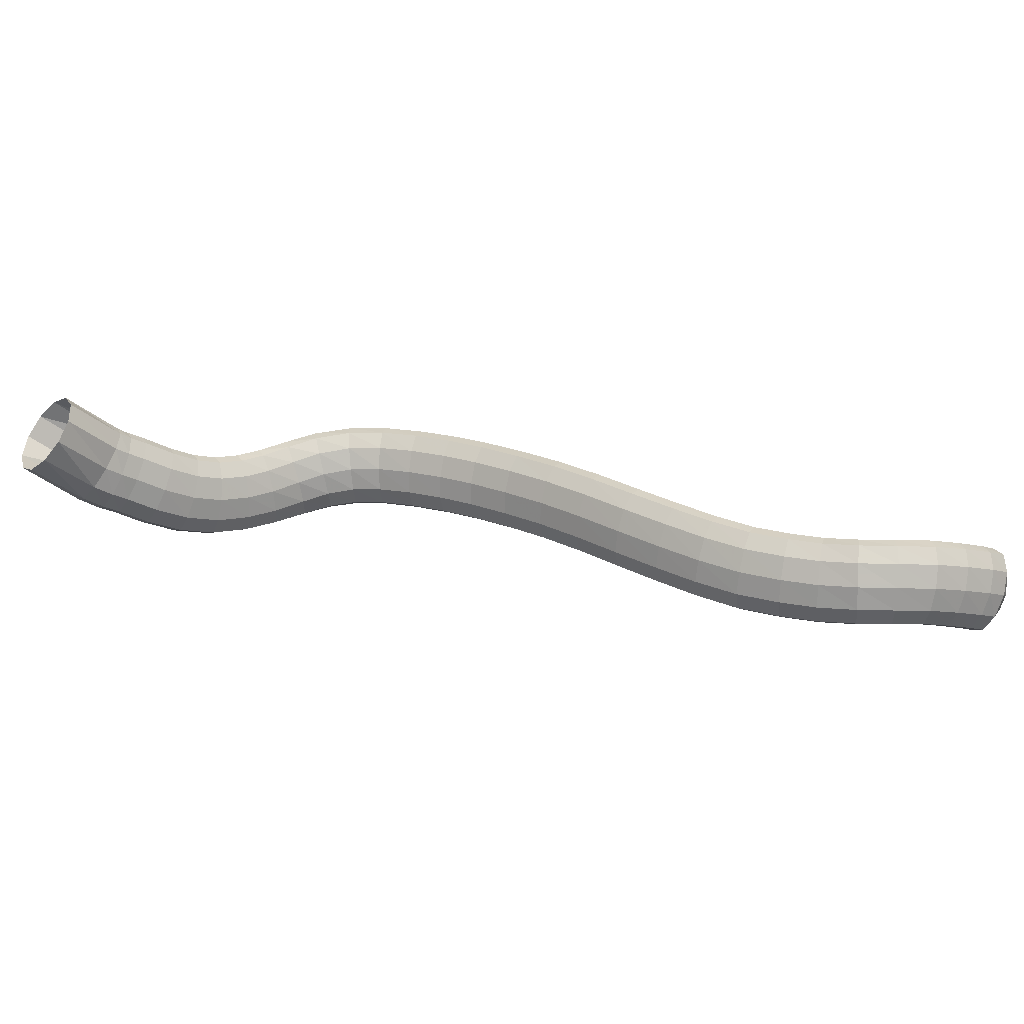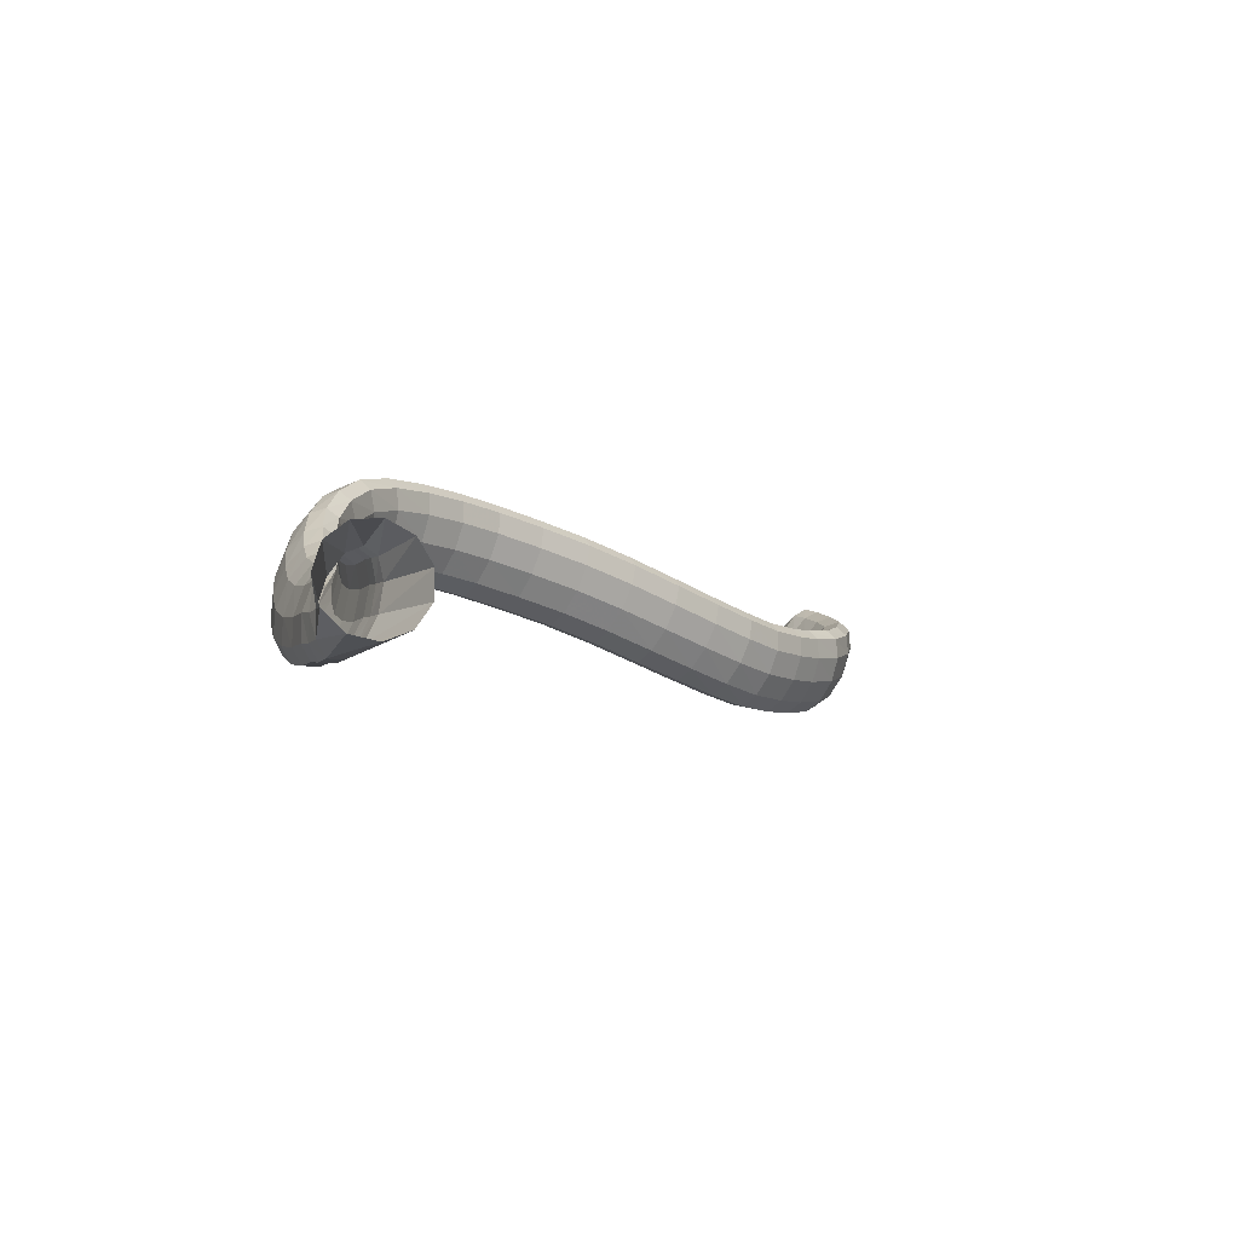
<metadata>
{"format":"obj","ext":"obj","renderer":"f3d","projection":"perspective","resolution":1024,"background":"white","views":[{"elev":-11.4,"azim":-37.3,"up":"+Z"},{"elev":7.0,"azim":-108.0,"up":"+Z"}]}
</metadata>
<code>
g tube1
v 164.6 151.8 171.5
v 163.8 153.6 169.5
v 163.3 156.3 168.7
v 163.4 159 169.4
v 164.1 160.9 171.4
v 165 161.4 174
v 165.9 160.3 176.4
v 166.6 158 177.9
v 166.8 155.1 177.9
v 166.4 152.7 176.5
v 165.6 151.5 174.1
v 164.6 151.8 171.5
v 172.3 154.6 169.7
v 171.4 156 167.5
v 170.9 157.7 166.3
v 170.9 159.1 166.5
v 171.3 159.8 168
v 172.1 159.6 170.4
v 173 158.5 172.8
v 173.7 156.9 174.6
v 174 155.3 175.1
v 173.8 154.2 174.2
v 173.1 153.9 172.2
v 172.3 154.6 169.7
v 174.5 154.8 169.3
v 174 156.1 167
v 173.7 157.8 165.7
v 173.6 159.2 165.9
v 173.8 160 167.4
v 174.2 159.8 169.8
v 174.8 158.8 172.4
v 175.2 157.2 174.3
v 175.4 155.6 174.9
v 175.4 154.4 174
v 175 154.1 171.9
v 174.5 154.8 169.3
v 176.6 154.9 169
v 176.2 156.3 166.7
v 175.9 158 165.4
v 175.9 159.4 165.6
v 176.2 160.2 167.1
v 176.6 160 169.6
v 177.1 158.9 172.1
v 177.5 157.3 174
v 177.6 155.6 174.6
v 177.5 154.5 173.7
v 177.1 154.2 171.6
v 176.6 154.9 169
v 180.5 154.9 168.2
v 180.1 156.3 165.9
v 179.9 158 164.6
v 179.9 159.4 164.7
v 180.1 160.2 166.3
v 180.5 160 168.8
v 180.9 158.9 171.3
v 181.3 157.3 173.2
v 181.4 155.6 173.8
v 181.2 154.5 172.9
v 180.9 154.2 170.8
v 180.5 154.9 168.2
v 184.6 155 167.7
v 184.5 156.4 165.4
v 184.5 158.1 164.1
v 184.5 159.5 164.2
v 184.5 160.2 165.8
v 184.6 160.1 168.3
v 184.7 159 170.9
v 184.8 157.4 172.8
v 184.8 155.8 173.4
v 184.8 154.6 172.5
v 184.7 154.3 170.4
v 184.6 155 167.7
v 188.4 154.9 167.9
v 188.8 156.3 165.6
v 189.1 158 164.3
v 189.2 159.4 164.4
v 189 160.2 166
v 188.7 160 168.5
v 188.4 158.9 171
v 188 157.3 172.9
v 187.8 155.7 173.5
v 187.9 154.6 172.6
v 188.1 154.3 170.5
v 188.4 154.9 167.9
v 192.1 154.5 168.6
v 192.9 155.8 166.4
v 193.5 157.4 165.2
v 193.7 158.8 165.3
v 193.4 159.6 166.9
v 192.8 159.5 169.3
v 192 158.5 171.8
v 191.2 156.9 173.6
v 190.8 155.4 174.1
v 190.9 154.2 173.2
v 191.3 153.9 171.2
v 192.1 154.5 168.6
v 195.3 153.7 169.7
v 196.4 154.9 167.5
v 197.3 156.5 166.4
v 197.7 157.9 166.6
v 197.4 158.7 168.1
v 196.5 158.6 170.4
v 195.4 157.8 172.8
v 194.3 156.4 174.6
v 193.6 154.8 175.1
v 193.6 153.7 174.2
v 194.2 153.3 172.2
v 195.3 153.7 169.7
v 198.3 152.5 171.1
v 199.7 153.5 168.9
v 200.8 154.9 167.8
v 201.4 156.2 168
v 201.2 157 169.5
v 200.4 157.1 171.8
v 199.1 156.4 174.2
v 197.8 155.2 176
v 196.9 153.8 176.5
v 196.7 152.7 175.6
v 197.2 152.2 173.5
v 198.3 152.5 171.1
v 201 150.7 172.2
v 202.2 151.6 170
v 203.5 152.9 168.7
v 204.3 154 168.9
v 204.4 154.8 170.5
v 203.8 154.9 172.9
v 202.7 154.3 175.4
v 201.4 153.2 177.2
v 200.3 152 177.8
v 199.8 150.9 176.8
v 200.1 150.5 174.8
v 201 150.7 172.2
v 203.6 148.5 172.8
v 204.7 149.4 170.5
v 205.9 150.6 169.2
v 206.8 151.7 169.3
v 207.3 152.3 170.9
v 207.1 152.2 173.4
v 206.2 151.5 176
v 205.1 150.4 177.9
v 203.9 149.2 178.5
v 203.2 148.4 177.6
v 203.1 148.1 175.4
v 203.6 148.5 172.8
v 206.2 145.8 172.7
v 207 146.8 170.3
v 208.2 147.9 169
v 209.4 148.8 169.1
v 210.1 149.2 170.6
v 210.1 148.9 173.1
v 209.5 148.1 175.7
v 208.5 147 177.7
v 207.2 145.9 178.3
v 206.3 145.2 177.4
v 205.9 145.2 175.4
v 206.2 145.8 172.7
v 208.5 142.3 172
v 209.3 143.4 169.7
v 210.5 144.5 168.3
v 211.8 145.3 168.4
v 212.6 145.5 169.9
v 212.8 145 172.3
v 212.3 144.1 174.9
v 211.3 143 176.9
v 210 142 177.5
v 208.9 141.5 176.7
v 208.4 141.6 174.7
v 208.5 142.3 172
v 210.7 138.5 171
v 211.5 139.6 168.6
v 212.8 140.7 167.3
v 214 141.4 167.3
v 215 141.4 168.8
v 215.3 140.9 171.2
v 214.8 139.9 173.8
v 213.8 138.7 175.7
v 212.5 137.8 176.4
v 211.3 137.4 175.6
v 210.7 137.7 173.6
v 210.7 138.5 171
v 212.7 134.5 169.7
v 213.4 135.7 167.4
v 214.7 136.7 166
v 216 137.2 166
v 217 137.2 167.4
v 217.4 136.5 169.8
v 216.9 135.4 172.3
v 215.9 134.3 174.3
v 214.5 133.5 175
v 213.3 133.3 174.3
v 212.6 133.6 172.3
v 212.7 134.5 169.7
v 214.4 129.7 168
v 215.2 130.9 165.6
v 216.5 131.8 164.2
v 217.8 132.3 164.2
v 218.9 132.1 165.6
v 219.2 131.4 167.9
v 218.8 130.3 170.5
v 217.8 129.2 172.5
v 216.4 128.5 173.2
v 215.1 128.3 172.5
v 214.4 128.8 170.6
v 214.4 129.7 168
v 216 124.5 166
v 216.8 125.7 163.7
v 218.1 126.7 162.3
v 219.4 127.1 162.2
v 220.5 126.9 163.6
v 220.9 126.1 165.9
v 220.5 124.9 168.4
v 219.4 123.8 170.4
v 218 123.1 171.1
v 216.8 123 170.5
v 216 123.5 168.5
v 216 124.5 166
v 217.6 119.3 163.7
v 218.3 120.5 161.4
v 219.6 121.5 160
v 221 122 160
v 222 121.7 161.4
v 222.5 120.8 163.6
v 222.1 119.6 166.1
v 221 118.4 168.1
v 219.7 117.6 168.8
v 218.4 117.5 168.1
v 217.6 118.2 166.2
v 217.6 119.3 163.7
v 219.3 114 161.3
v 220 115.3 159
v 221.2 116.3 157.6
v 222.6 116.8 157.6
v 223.7 116.6 158.9
v 224.1 115.6 161.2
v 223.7 114.4 163.7
v 222.7 113.1 165.6
v 221.4 112.3 166.3
v 220.1 112.2 165.6
v 219.3 112.8 163.7
v 219.3 114 161.3
v 221.2 108.8 158.9
v 221.9 110.1 156.6
v 223.1 111.2 155.2
v 224.5 111.8 155.2
v 225.5 111.6 156.6
v 226 110.7 158.9
v 225.6 109.4 161.4
v 224.6 108.1 163.3
v 223.3 107.3 164
v 222 107.1 163.3
v 221.3 107.7 161.4
v 221.2 108.8 158.9
v 223.2 104.1 156.8
v 223.9 105.5 154.5
v 225 106.6 153.1
v 226.3 107.3 153.2
v 227.4 107.1 154.6
v 227.8 106.3 156.9
v 227.4 105.1 159.4
v 226.5 103.8 161.3
v 225.2 102.9 162
v 224 102.6 161.2
v 223.2 103.1 159.3
v 223.2 104.1 156.8
v 225.6 99.87 155
v 226.3 101.1 152.7
v 227.4 102.3 151.4
v 228.6 103.1 151.4
v 229.6 103.1 152.9
v 229.9 102.5 155.3
v 229.5 101.3 157.8
v 228.6 100.1 159.7
v 227.3 99.06 160.4
v 226.2 98.64 159.6
v 225.5 98.94 157.6
v 225.6 99.87 155
v 228.3 95.91 153.8
v 229 97.08 151.5
v 230.2 98.27 150.2
v 231.3 99.11 150.3
v 232.2 99.33 151.8
v 232.4 98.86 154.2
v 232 97.84 156.8
v 231 96.61 158.7
v 229.8 95.55 159.4
v 228.7 95 158.5
v 228.2 95.14 156.5
v 228.3 95.91 153.8
v 230.9 92.61 153.1
v 231.7 93.68 150.7
v 232.9 94.83 149.4
v 234 95.71 149.5
v 234.8 96.04 151
v 234.9 95.71 153.5
v 234.3 94.82 156.1
v 233.3 93.66 158
v 232.1 92.6 158.7
v 231.1 91.97 157.8
v 230.6 91.98 155.8
v 230.9 92.61 153.1
v 233.6 89.12 152.7
v 234.5 90.18 150.3
v 235.6 91.42 149
v 236.7 92.43 149.1
v 237.3 92.91 150.7
v 237.2 92.69 153.2
v 236.6 91.85 155.8
v 235.5 90.66 157.7
v 234.4 89.49 158.3
v 233.6 88.71 157.4
v 233.3 88.57 155.3
v 233.6 89.12 152.7
v 237.2 86.35 152.6
v 238 87.56 150.2
v 238.9 89 149
v 239.7 90.22 149.1
v 240.1 90.83 150.7
v 239.9 90.64 153.2
v 239.3 89.7 155.8
v 238.4 88.32 157.7
v 237.6 86.93 158.2
v 237 85.98 157.3
v 236.8 85.76 155.2
v 237.2 86.35 152.6
v 241.3 84.34 152.6
v 241.8 85.7 150.3
v 242.4 87.32 149.1
v 242.8 88.69 149.2
v 243 89.37 150.8
v 242.9 89.15 153.3
v 242.5 88.09 155.9
v 241.9 86.54 157.8
v 241.4 84.98 158.3
v 241.1 83.91 157.4
v 241.1 83.67 155.3
v 241.3 84.34 152.6
v 245.5 83.62 152.7
v 245.7 85.02 150.4
v 245.9 86.7 149.1
v 246 88.14 149.3
v 246.1 88.87 150.8
v 246 88.66 153.3
v 245.9 87.59 155.9
v 245.7 85.98 157.8
v 245.5 84.36 158.4
v 245.4 83.23 157.5
v 245.4 82.95 155.4
v 245.5 83.62 152.7
v 249.7 83.48 152.8
v 249.7 84.85 150.5
v 249.7 86.53 149.1
v 249.6 87.97 149.3
v 249.6 88.72 150.8
v 249.6 88.55 153.3
v 249.6 87.51 155.9
v 249.6 85.93 157.9
v 249.6 84.3 158.5
v 249.6 83.16 157.6
v 249.7 82.85 155.5
v 249.7 83.48 152.8
v 252.5 83.77 152.9
v 252.2 85.05 150.5
v 251.9 86.65 149.1
v 251.6 88.07 149.2
v 251.5 88.86 150.8
v 251.5 88.77 153.3
v 251.7 87.82 155.9
v 252 86.32 157.9
v 252.3 84.74 158.5
v 252.5 83.59 157.7
v 252.6 83.23 155.6
v 252.5 83.77 152.9
v 254.7 85.37 153.3
v 254.5 86.01 151.8
v 254.1 86.86 150.9
v 253.7 87.66 151
v 253.5 88.15 151.9
v 253.5 88.18 153.3
v 253.8 87.73 155
v 254.1 86.95 156.2
v 254.5 86.09 156.6
v 254.8 85.41 156.2
v 254.9 85.15 154.9
v 254.7 85.37 153.3
v 256 87.37 153.6
v 255.9 87.5 153.2
v 255.8 87.69 153
v 255.7 87.88 153
v 255.6 88 153.2
v 255.6 88.02 153.6
v 255.6 87.94 154
v 255.7 87.77 154.3
v 255.9 87.58 154.4
v 256 87.42 154.3
v 256 87.34 154
v 256 87.37 153.6
f 1 2 14
f 14 13 1
f 2 3 15
f 15 14 2
f 3 4 16
f 16 15 3
f 4 5 17
f 17 16 4
f 5 6 18
f 18 17 5
f 6 7 19
f 19 18 6
f 7 8 20
f 20 19 7
f 8 9 21
f 21 20 8
f 9 10 22
f 22 21 9
f 10 11 23
f 23 22 10
f 11 12 24
f 24 23 11
f 13 14 26
f 26 25 13
f 14 15 27
f 27 26 14
f 15 16 28
f 28 27 15
f 16 17 29
f 29 28 16
f 17 18 30
f 30 29 17
f 18 19 31
f 31 30 18
f 19 20 32
f 32 31 19
f 20 21 33
f 33 32 20
f 21 22 34
f 34 33 21
f 22 23 35
f 35 34 22
f 23 24 36
f 36 35 23
f 25 26 38
f 38 37 25
f 26 27 39
f 39 38 26
f 27 28 40
f 40 39 27
f 28 29 41
f 41 40 28
f 29 30 42
f 42 41 29
f 30 31 43
f 43 42 30
f 31 32 44
f 44 43 31
f 32 33 45
f 45 44 32
f 33 34 46
f 46 45 33
f 34 35 47
f 47 46 34
f 35 36 48
f 48 47 35
f 37 38 50
f 50 49 37
f 38 39 51
f 51 50 38
f 39 40 52
f 52 51 39
f 40 41 53
f 53 52 40
f 41 42 54
f 54 53 41
f 42 43 55
f 55 54 42
f 43 44 56
f 56 55 43
f 44 45 57
f 57 56 44
f 45 46 58
f 58 57 45
f 46 47 59
f 59 58 46
f 47 48 60
f 60 59 47
f 49 50 62
f 62 61 49
f 50 51 63
f 63 62 50
f 51 52 64
f 64 63 51
f 52 53 65
f 65 64 52
f 53 54 66
f 66 65 53
f 54 55 67
f 67 66 54
f 55 56 68
f 68 67 55
f 56 57 69
f 69 68 56
f 57 58 70
f 70 69 57
f 58 59 71
f 71 70 58
f 59 60 72
f 72 71 59
f 61 62 74
f 74 73 61
f 62 63 75
f 75 74 62
f 63 64 76
f 76 75 63
f 64 65 77
f 77 76 64
f 65 66 78
f 78 77 65
f 66 67 79
f 79 78 66
f 67 68 80
f 80 79 67
f 68 69 81
f 81 80 68
f 69 70 82
f 82 81 69
f 70 71 83
f 83 82 70
f 71 72 84
f 84 83 71
f 73 74 86
f 86 85 73
f 74 75 87
f 87 86 74
f 75 76 88
f 88 87 75
f 76 77 89
f 89 88 76
f 77 78 90
f 90 89 77
f 78 79 91
f 91 90 78
f 79 80 92
f 92 91 79
f 80 81 93
f 93 92 80
f 81 82 94
f 94 93 81
f 82 83 95
f 95 94 82
f 83 84 96
f 96 95 83
f 85 86 98
f 98 97 85
f 86 87 99
f 99 98 86
f 87 88 100
f 100 99 87
f 88 89 101
f 101 100 88
f 89 90 102
f 102 101 89
f 90 91 103
f 103 102 90
f 91 92 104
f 104 103 91
f 92 93 105
f 105 104 92
f 93 94 106
f 106 105 93
f 94 95 107
f 107 106 94
f 95 96 108
f 108 107 95
f 97 98 110
f 110 109 97
f 98 99 111
f 111 110 98
f 99 100 112
f 112 111 99
f 100 101 113
f 113 112 100
f 101 102 114
f 114 113 101
f 102 103 115
f 115 114 102
f 103 104 116
f 116 115 103
f 104 105 117
f 117 116 104
f 105 106 118
f 118 117 105
f 106 107 119
f 119 118 106
f 107 108 120
f 120 119 107
f 109 110 122
f 122 121 109
f 110 111 123
f 123 122 110
f 111 112 124
f 124 123 111
f 112 113 125
f 125 124 112
f 113 114 126
f 126 125 113
f 114 115 127
f 127 126 114
f 115 116 128
f 128 127 115
f 116 117 129
f 129 128 116
f 117 118 130
f 130 129 117
f 118 119 131
f 131 130 118
f 119 120 132
f 132 131 119
f 121 122 134
f 134 133 121
f 122 123 135
f 135 134 122
f 123 124 136
f 136 135 123
f 124 125 137
f 137 136 124
f 125 126 138
f 138 137 125
f 126 127 139
f 139 138 126
f 127 128 140
f 140 139 127
f 128 129 141
f 141 140 128
f 129 130 142
f 142 141 129
f 130 131 143
f 143 142 130
f 131 132 144
f 144 143 131
f 133 134 146
f 146 145 133
f 134 135 147
f 147 146 134
f 135 136 148
f 148 147 135
f 136 137 149
f 149 148 136
f 137 138 150
f 150 149 137
f 138 139 151
f 151 150 138
f 139 140 152
f 152 151 139
f 140 141 153
f 153 152 140
f 141 142 154
f 154 153 141
f 142 143 155
f 155 154 142
f 143 144 156
f 156 155 143
f 145 146 158
f 158 157 145
f 146 147 159
f 159 158 146
f 147 148 160
f 160 159 147
f 148 149 161
f 161 160 148
f 149 150 162
f 162 161 149
f 150 151 163
f 163 162 150
f 151 152 164
f 164 163 151
f 152 153 165
f 165 164 152
f 153 154 166
f 166 165 153
f 154 155 167
f 167 166 154
f 155 156 168
f 168 167 155
f 157 158 170
f 170 169 157
f 158 159 171
f 171 170 158
f 159 160 172
f 172 171 159
f 160 161 173
f 173 172 160
f 161 162 174
f 174 173 161
f 162 163 175
f 175 174 162
f 163 164 176
f 176 175 163
f 164 165 177
f 177 176 164
f 165 166 178
f 178 177 165
f 166 167 179
f 179 178 166
f 167 168 180
f 180 179 167
f 169 170 182
f 182 181 169
f 170 171 183
f 183 182 170
f 171 172 184
f 184 183 171
f 172 173 185
f 185 184 172
f 173 174 186
f 186 185 173
f 174 175 187
f 187 186 174
f 175 176 188
f 188 187 175
f 176 177 189
f 189 188 176
f 177 178 190
f 190 189 177
f 178 179 191
f 191 190 178
f 179 180 192
f 192 191 179
f 181 182 194
f 194 193 181
f 182 183 195
f 195 194 182
f 183 184 196
f 196 195 183
f 184 185 197
f 197 196 184
f 185 186 198
f 198 197 185
f 186 187 199
f 199 198 186
f 187 188 200
f 200 199 187
f 188 189 201
f 201 200 188
f 189 190 202
f 202 201 189
f 190 191 203
f 203 202 190
f 191 192 204
f 204 203 191
f 193 194 206
f 206 205 193
f 194 195 207
f 207 206 194
f 195 196 208
f 208 207 195
f 196 197 209
f 209 208 196
f 197 198 210
f 210 209 197
f 198 199 211
f 211 210 198
f 199 200 212
f 212 211 199
f 200 201 213
f 213 212 200
f 201 202 214
f 214 213 201
f 202 203 215
f 215 214 202
f 203 204 216
f 216 215 203
f 205 206 218
f 218 217 205
f 206 207 219
f 219 218 206
f 207 208 220
f 220 219 207
f 208 209 221
f 221 220 208
f 209 210 222
f 222 221 209
f 210 211 223
f 223 222 210
f 211 212 224
f 224 223 211
f 212 213 225
f 225 224 212
f 213 214 226
f 226 225 213
f 214 215 227
f 227 226 214
f 215 216 228
f 228 227 215
f 217 218 230
f 230 229 217
f 218 219 231
f 231 230 218
f 219 220 232
f 232 231 219
f 220 221 233
f 233 232 220
f 221 222 234
f 234 233 221
f 222 223 235
f 235 234 222
f 223 224 236
f 236 235 223
f 224 225 237
f 237 236 224
f 225 226 238
f 238 237 225
f 226 227 239
f 239 238 226
f 227 228 240
f 240 239 227
f 229 230 242
f 242 241 229
f 230 231 243
f 243 242 230
f 231 232 244
f 244 243 231
f 232 233 245
f 245 244 232
f 233 234 246
f 246 245 233
f 234 235 247
f 247 246 234
f 235 236 248
f 248 247 235
f 236 237 249
f 249 248 236
f 237 238 250
f 250 249 237
f 238 239 251
f 251 250 238
f 239 240 252
f 252 251 239
f 241 242 254
f 254 253 241
f 242 243 255
f 255 254 242
f 243 244 256
f 256 255 243
f 244 245 257
f 257 256 244
f 245 246 258
f 258 257 245
f 246 247 259
f 259 258 246
f 247 248 260
f 260 259 247
f 248 249 261
f 261 260 248
f 249 250 262
f 262 261 249
f 250 251 263
f 263 262 250
f 251 252 264
f 264 263 251
f 253 254 266
f 266 265 253
f 254 255 267
f 267 266 254
f 255 256 268
f 268 267 255
f 256 257 269
f 269 268 256
f 257 258 270
f 270 269 257
f 258 259 271
f 271 270 258
f 259 260 272
f 272 271 259
f 260 261 273
f 273 272 260
f 261 262 274
f 274 273 261
f 262 263 275
f 275 274 262
f 263 264 276
f 276 275 263
f 265 266 278
f 278 277 265
f 266 267 279
f 279 278 266
f 267 268 280
f 280 279 267
f 268 269 281
f 281 280 268
f 269 270 282
f 282 281 269
f 270 271 283
f 283 282 270
f 271 272 284
f 284 283 271
f 272 273 285
f 285 284 272
f 273 274 286
f 286 285 273
f 274 275 287
f 287 286 274
f 275 276 288
f 288 287 275
f 277 278 290
f 290 289 277
f 278 279 291
f 291 290 278
f 279 280 292
f 292 291 279
f 280 281 293
f 293 292 280
f 281 282 294
f 294 293 281
f 282 283 295
f 295 294 282
f 283 284 296
f 296 295 283
f 284 285 297
f 297 296 284
f 285 286 298
f 298 297 285
f 286 287 299
f 299 298 286
f 287 288 300
f 300 299 287
f 289 290 302
f 302 301 289
f 290 291 303
f 303 302 290
f 291 292 304
f 304 303 291
f 292 293 305
f 305 304 292
f 293 294 306
f 306 305 293
f 294 295 307
f 307 306 294
f 295 296 308
f 308 307 295
f 296 297 309
f 309 308 296
f 297 298 310
f 310 309 297
f 298 299 311
f 311 310 298
f 299 300 312
f 312 311 299
f 301 302 314
f 314 313 301
f 302 303 315
f 315 314 302
f 303 304 316
f 316 315 303
f 304 305 317
f 317 316 304
f 305 306 318
f 318 317 305
f 306 307 319
f 319 318 306
f 307 308 320
f 320 319 307
f 308 309 321
f 321 320 308
f 309 310 322
f 322 321 309
f 310 311 323
f 323 322 310
f 311 312 324
f 324 323 311
f 313 314 326
f 326 325 313
f 314 315 327
f 327 326 314
f 315 316 328
f 328 327 315
f 316 317 329
f 329 328 316
f 317 318 330
f 330 329 317
f 318 319 331
f 331 330 318
f 319 320 332
f 332 331 319
f 320 321 333
f 333 332 320
f 321 322 334
f 334 333 321
f 322 323 335
f 335 334 322
f 323 324 336
f 336 335 323
f 325 326 338
f 338 337 325
f 326 327 339
f 339 338 326
f 327 328 340
f 340 339 327
f 328 329 341
f 341 340 328
f 329 330 342
f 342 341 329
f 330 331 343
f 343 342 330
f 331 332 344
f 344 343 331
f 332 333 345
f 345 344 332
f 333 334 346
f 346 345 333
f 334 335 347
f 347 346 334
f 335 336 348
f 348 347 335
f 337 338 350
f 350 349 337
f 338 339 351
f 351 350 338
f 339 340 352
f 352 351 339
f 340 341 353
f 353 352 340
f 341 342 354
f 354 353 341
f 342 343 355
f 355 354 342
f 343 344 356
f 356 355 343
f 344 345 357
f 357 356 344
f 345 346 358
f 358 357 345
f 346 347 359
f 359 358 346
f 347 348 360
f 360 359 347
f 349 350 362
f 362 361 349
f 350 351 363
f 363 362 350
f 351 352 364
f 364 363 351
f 352 353 365
f 365 364 352
f 353 354 366
f 366 365 353
f 354 355 367
f 367 366 354
f 355 356 368
f 368 367 355
f 356 357 369
f 369 368 356
f 357 358 370
f 370 369 357
f 358 359 371
f 371 370 358
f 359 360 372
f 372 371 359
f 361 362 374
f 374 373 361
f 362 363 375
f 375 374 362
f 363 364 376
f 376 375 363
f 364 365 377
f 377 376 364
f 365 366 378
f 378 377 365
f 366 367 379
f 379 378 366
f 367 368 380
f 380 379 367
f 368 369 381
f 381 380 368
f 369 370 382
f 382 381 369
f 370 371 383
f 383 382 370
f 371 372 384
f 384 383 371
f 373 374 386
f 386 385 373
f 374 375 387
f 387 386 374
f 375 376 388
f 388 387 375
f 376 377 389
f 389 388 376
f 377 378 390
f 390 389 377
f 378 379 391
f 391 390 378
f 379 380 392
f 392 391 379
f 380 381 393
f 393 392 380
f 381 382 394
f 394 393 381
f 382 383 395
f 395 394 382
f 383 384 396
f 396 395 383
g

</code>
